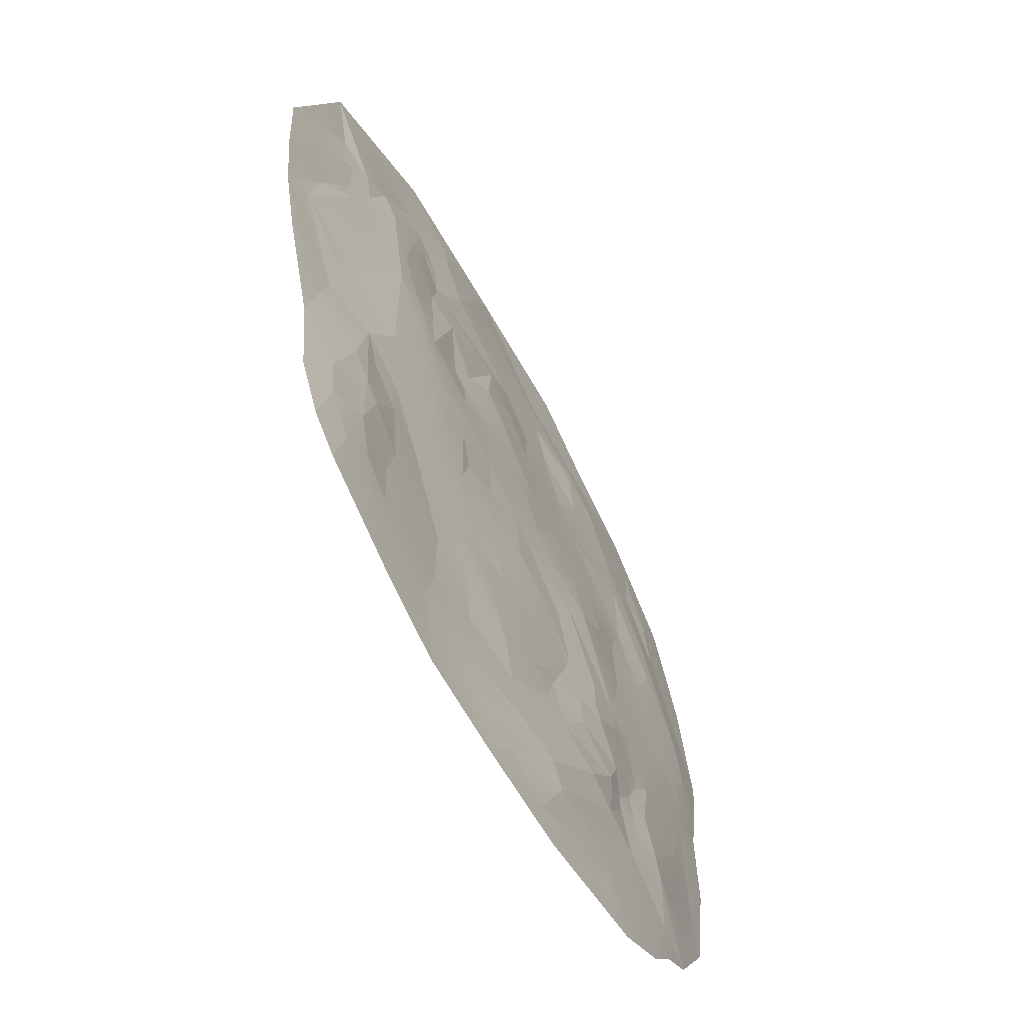
<metadata>
{"format":"obj","ext":"obj","renderer":"f3d","projection":"perspective","resolution":1024,"background":"white","views":[{"elev":-62.7,"azim":118.5,"up":"+Z"}]}
</metadata>
<code>
v -7.929 0.02822 -7.153
v -6.383 0.3488 -5.994
v -6.826 0.1527 -7.061
v -6.291 0.1355 6.198
v -7.521 0.1435 4.789
v -7.195 0.1444 6.177
v -4.055 0.3839 -5.182
v -2.069 0.3054 -5.8
v -3.105 0.4263 -6.357
v -4.16 0.3453 -5.59
v -3.105 0.4263 -6.357
v -3.95 0.3821 -6.582
v -4.755 0.2558 -5.385
v -5.01 0.3017 -6.636
v -4.055 0.3839 -5.182
v -2.838 0.3717 -4.713
v -2.069 0.3054 -5.8
v -3.635 0.4168 -3.508
v -2.842 0.3264 -3.653
v -4.426 0.3612 -4.337
v -4.426 0.3612 -4.337
v -2.838 0.3717 -4.713
v -4.055 0.3839 -5.182
v -4.691 0.2698 -5.018
v -4.755 0.2558 -5.385
v -5.367 0.2708 -5.074
v -3.876 0.3015 1.8
v -4.073 0.3547 0.9774
v -4.937 0.2335 1.698
v -2.195 0.1063 8.008
v -3.179 0.2096 7.613
v -4.192 0.098 8.241
v -4.071 0.2206 -8.134
v -1.869 0.3094 -8.482
v -1.325 0.1113 -9.671
v -2.243 0.2638 -3.322
v -0.8196 0.2433 -5.185
v -1.757 0.2307 -4.557
v -1.238 0.3383 -1.985
v -2.43 0.3047 -2.709
v -0.06957 0.3659 -1.618
v 0.8655 0.266 -2.989
v 1.16 0.3227 -1.909
v 0.414 0.2479 -3.581
v 2.369 0.2947 -2.062
v 2.152 0.311 -1.266
v 1.16 0.3227 -1.909
v 1.133 0.302 -0.6615
v -0.06957 0.3659 -1.618
v 0.1302 0.3481 -0.1429
v 1.674 0.1925 -3.578
v 0.414 0.2479 -3.581
v 2.369 0.2947 -2.062
v 3.464 0.2846 -2.212
v 2.422 0.1535 -4.032
v 3.918 0.1238 -3.906
v 4.991 0.2171 -2.73
v 3.363 0.3976 -1.027
v 2.595 0.4059 -0.4914
v 4.424 0.4382 -0.2122
v 5.484 0.3588 -1.058
v 6.245 0.2315 -2.217
v 3.568 0.4623 0.07524
v 2.768 0.4614 0.232
v 1.447 0.4122 0.1968
v 1.447 0.4122 0.1968
v 2.152 0.311 -1.266
v 1.133 0.302 -0.6615
v 1.133 0.302 -0.6615
v 0.1302 0.3481 -0.1429
v 0.3426 0.3989 0.7666
v 0.1302 0.3481 -0.1429
v -0.9496 0.3766 0.8718
v -0.2663 0.413 1.471
v 0.8785 0.4307 1.435
v -0.3804 0.4183 2.184
v -0.2663 0.413 1.471
v 2.605 0.4238 1.043
v 1.447 0.4122 0.1968
v 2.768 0.4614 0.232
v 4.06 0.4304 1.478
v 3.568 0.4623 0.07524
v 4.61 0.4345 0.8757
v 4.424 0.4382 -0.2122
v 5.484 0.3588 -1.058
v 5.563 0.4064 2.324
v 4.923 0.4066 2.624
v 5.563 0.4064 2.324
v 5.407 0.3608 3.778
v 5.91 0.2918 5.273
v 5.064 0.3027 5.253
v 4.558 0.1491 7.227
v 3.94 0.2053 6.379
v 4.435 0.219 6.181
v 5.064 0.3027 5.253
v 4.923 0.4066 2.624
v 4.09 0.2925 4.176
v 5.407 0.3608 3.778
v 4.435 0.219 6.181
v 4.09 0.2925 4.176
v 3.732 0.1896 5.476
v -1.869 0.3094 -8.482
v -0.04619 0.1433 -9.301
v -1.325 0.1113 -9.671
v -0.04619 0.1433 -9.301
v 0.6368 0.04792 -10.22
v -1.908 0.04845 -10.09
v -4.071 0.2206 -8.134
v -4.162 0.1394 -8.857
v -5.041 0.07819 -9.389
v -6.344 0.0844 -8.601
v -6.826 0.1527 -7.061
v -5.01 0.3017 -6.636
v -1.869 0.3094 -8.482
v -3.95 0.3821 -6.582
v 1.247 0.08568 -8.995
v -1.485 0.3434 -8.006
v -0.04619 0.1433 -9.301
v -1.869 0.3094 -8.482
v -6.826 0.1527 -7.061
v -7.047 0.08018 -7.811
v -7.929 0.02822 -7.153
v -8.977 0.02211 -5.514
v -7.745 0.1545 -6.016
v -6.383 0.3488 -5.994
v 1.247 0.08568 -8.995
v 0.6368 0.04792 -10.22
v 2.78 0.01213 -10.09
v 3.156 0.03062 -8.227
v 1.474 0.08742 -8.157
v -1.485 0.3434 -8.006
v 1.565 0.0739 -6.715
v 2.85 0.03441 -7.065
v 2.868 0.07103 -5.594
v -0.04373 0.1891 -6.831
v 1.784 0.1473 -5.09
v -0.2065 0.2397 -7.912
v 3.918 0.1238 -3.906
v -2.069 0.3054 -5.8
v -1.437 0.2572 -5.577
v -1.757 0.2307 -4.557
v -3.105 0.4263 -6.357
v -1.485 0.3434 -8.006
v -0.2065 0.2397 -7.912
v 1.474 0.08742 -8.157
v -2.838 0.3717 -4.713
v -1.757 0.2307 -4.557
v -2.842 0.3264 -3.653
v -2.243 0.2638 -3.322
v -3.523 0.3739 -2.978
v -3.523 0.3739 -2.978
v -3.635 0.4168 -3.508
v -2.43 0.3047 -2.709
v -2.243 0.2638 -3.322
v -3.536 0.3779 -2.322
v -1.93 0.331 -1.43
v -2.252 0.4005 -0.5685
v -0.9013 0.3441 -0.8292
v -4.489 0.3491 -1.96
v -3.023 0.4456 0.02519
v 0.1302 0.3481 -0.1429
v -1.15 0.3758 -0.0301
v -2.252 0.4005 -0.5685
v -1.916 0.3844 0.3895
v -3.023 0.4456 0.02519
v -0.06957 0.3659 -1.618
v -0.9013 0.3441 -0.8292
v -1.238 0.3383 -1.985
v -1.93 0.331 -1.43
v -2.43 0.3047 -2.709
v -0.9496 0.3766 0.8718
v -1.916 0.3844 0.3895
v -2.709 0.3549 1.317
v -1.733 0.333 2.232
v -3.704 0.2922 2.516
v -3.876 0.3015 1.8
v -4.073 0.3547 0.9774
v -3.023 0.4456 0.02519
v -3.704 0.2922 2.516
v -3.876 0.3015 1.8
v -4.937 0.2335 1.698
v -5.433 0.2043 3.015
v -3.056 0.2684 3.966
v -1.733 0.333 2.232
v -1.229 0.336 3.232
v -0.3804 0.4183 2.184
v 0.2052 0.4082 2.658
v -0.4519 0.3207 3.978
v 0.8175 0.4023 3.29
v 0.3569 0.3248 4.79
v 1.532 0.4037 3.796
v -1.919 0.2487 4.357
v -0.8013 0.177 5.534
v -2.555 0.2247 4.897
v -2.146 0.1701 5.573
v -1.839 0.1258 6.483
v -3.239 0.2184 5.974
v 0.2216 0.1604 6.48
v -5.251 0.2573 4.726
v -1.457 0.1221 7.44
v 0.93 0.1565 7.871
v -4.883 0.2145 6.132
v -3.059 0.2313 7.082
v -4.883 0.2145 6.132
v -4.066 0.2336 7.199
v -4.883 0.2145 6.132
v -6.664 0.2536 4.26
v -6.875 0.2673 2.972
v -8.279 0.2389 1.789
v 0.93 0.1565 7.871
v 2.737 0.2558 6.877
v 2.297 0.21 7.928
v 1.817 0.1214 9.061
v -0.784 0.076 8.416
v -2.195 0.1063 8.008
v -4.192 0.098 8.241
v -1.528 0.004182 8.933
v 1.02 -0.001843 10.44
v -8.677 0.1923 0.7132
v -8.011 0.2246 0.09419
v -7.244 0.2446 -0.4874
v -6.242 0.2372 1.663
v -6.875 0.2673 2.972
v -5.958 0.2837 -0.2711
v -6.55 0.2706 -1.165
v -4.937 0.2335 1.698
v -5.433 0.2043 3.015
v -4.947 0.2948 -0.092
v -4.489 0.3491 -1.96
v -5.389 0.2973 -2.018
v -5.974 0.2658 -2.25
v -5.572 0.2413 -3.539
v -4.594 0.3403 -2.519
v -5.572 0.2413 -3.539
v -4.978 0.3046 -3.126
v -5.235 0.261 -4.305
v -3.635 0.4168 -3.508
v -4.426 0.3612 -4.337
v -6.645 0.2443 -1.846
v -7.294 0.1965 -1.976
v -7.244 0.2446 -0.4874
v -6.196 0.2585 -2.759
v -5.572 0.2413 -3.539
v -8.364 0.1071 -1.381
v -7.144 0.1937 -2.628
v -7.144 0.1937 -2.628
v -7.698 0.1756 -3.433
v -6.897 0.2647 -4.421
v -5.892 0.3129 -4.354
v -6.17 0.3526 -5.342
v -6.17 0.3526 -5.342
v -6.383 0.3488 -5.994
v -9.447 0.01073 -2.802
v -9.399 0.01075 -0.6015
v -8.57 0.06316 -4.216
v -8.977 0.02211 -5.514
v -7.745 0.1545 -6.016
v -7.719 0.1739 -5.108
v -6.897 0.2647 -4.421
v -8.57 0.06316 -4.216
v -7.698 0.1756 -3.433
v -8.364 0.1071 -1.381
v -8.677 0.1923 0.7132
v -9.399 0.01075 -0.6015
v -9.542 0.06908 0.7736
v 2.152 0.311 -1.266
v 2.595 0.4059 -0.4914
v 2.369 0.2947 -2.062
v 1.521 0.402 2.043
v 2.506 0.3291 2.059
v 2.605 0.4238 1.043
v 3.227 0.3674 4.095
v 2.379 0.3595 2.908
v 1.231 0.3023 5.392
v 1.231 0.3023 5.392
v 2.379 0.3595 2.908
v 1.532 0.4037 3.796
v 0.2216 0.1604 6.48
v 2.737 0.2558 6.877
v 3.732 0.1896 5.476
v 4.09 0.2925 4.176
v 4.06 0.4304 1.478
v 3.227 0.3674 4.095
v 3.227 0.3674 4.095
v 4.06 0.4304 1.478
v 2.937 0.3222 2.245
v 5.703 0.2507 -4.746
v 6.122 0.2623 -4.393
v 6.057 0.2165 -5.955
v 7.029 0.1617 -6.577
v 6.388 0.1393 -7.421
v 5.682 0.1654 -6.945
v 5.296 0.05604 -8.236
v 4.852 0.09203 -7.326
v 6.585 0.03796 -8.464
v 4.426 0.0005158 -9.418
v 3.156 0.03062 -8.227
v 4.852 0.09203 -7.326
v 2.85 0.03441 -7.065
v 4.952 0.1117 -6.153
v 4.723 0.144 -5.208
v 2.868 0.07103 -5.594
v 3.918 0.1238 -3.906
v 4.996 0.1853 -3.603
v 4.991 0.2171 -2.73
v 5.82 0.2093 -3.08
v 4.996 0.1853 -3.603
v 6.245 0.2315 -2.217
v 5.91 0.2918 5.273
v 6.231 0.1643 6.061
v 6.814 0.1797 4.532
v 6.231 0.1643 6.061
v 6.945 0.1571 5.425
v 6.814 0.1797 4.532
v 8.269 0.0004013 7.919
v 6.231 0.1643 6.061
v 6.527 0.03614 7.907
v 4.947 0.04617 7.878
v 4.847 0.001279 10.03
v 4.947 0.04617 7.878
v 3.281 0.07577 9.165
v 3.281 0.07577 9.165
v 1.02 -0.001843 10.44
v 1.817 0.1214 9.061
v 3.283 0.1977 7.953
v 2.297 0.21 7.928
v 2.737 0.2558 6.877
v -8.213 0.01223 7.283
v -6.477 0.0747 7.633
v -7.195 0.1444 6.177
v -6.383 0.3488 -5.994
v -5.01 0.3017 -6.636
v -6.826 0.1527 -7.061
v -6.477 0.0747 7.633
v -6.291 0.1355 6.198
v -7.195 0.1444 6.177
v -4.055 0.3839 -5.182
v -3.105 0.4263 -6.357
v -4.16 0.3453 -5.59
v -4.426 0.3612 -4.337
v -4.691 0.2698 -5.018
v -5.235 0.261 -4.305
v -4.691 0.2698 -5.018
v -5.367 0.2708 -5.074
v -5.235 0.261 -4.305
v -4.594 0.3403 -2.519
v -3.523 0.3739 -2.978
v -3.635 0.4168 -3.508
v -3.056 0.2684 3.966
v -5.433 0.2043 3.015
v -5.251 0.2573 4.726
v -3.179 0.2096 7.613
v -3.059 0.2313 7.082
v -4.066 0.2336 7.199
v -1.916 0.3844 0.3895
v -3.023 0.4456 0.02519
v -2.709 0.3549 1.317
v -2.195 0.1063 8.008
v -1.457 0.1221 7.44
v -3.179 0.2096 7.613
v -3.179 0.2096 7.613
v -1.457 0.1221 7.44
v -3.059 0.2313 7.082
v 0.2216 0.1604 6.48
v 3.732 0.1896 5.476
v 1.231 0.3023 5.392
v 2.737 0.2558 6.877
v 3.94 0.2053 6.379
v 3.732 0.1896 5.476
v 4.996 0.1853 -3.603
v 5.703 0.2507 -4.746
v 4.723 0.144 -5.208
v 3.94 0.2053 6.379
v 4.435 0.219 6.181
v 3.732 0.1896 5.476
v 7.879 0.03877 -6.836
v 7.289 0.04648 -7.906
v 7.029 0.1617 -6.577
v 6.245 0.2315 -2.217
v 6.59 0.2412 -3.904
v 6.122 0.2623 -4.393
v 8.364 0.02473 1.952
v 8.767 0.04424 0.2146
v 7.354 0.133 3.285
v 8.552 0.07488 3.6
v 9.638 0.001159 1.455
v 8.364 0.02473 1.952
v 7.552 0.1117 3.539
v 8.552 0.07488 3.6
v 7.502 0.1029 4.944
v 9.762 0.002234 3.418
v 9.638 0.001159 1.455
v 9.412 0.001767 -0.3043
v 7.848 0.02389 5.973
v 8.269 0.0004013 7.919
v 7.848 0.02389 5.973
v 8.552 0.07488 3.6
v 7.502 0.1029 4.944
v 6.945 0.1571 5.425
v 7.552 0.1117 3.539
v 6.814 0.1797 4.532
v 7.354 0.133 3.285
v 8.364 0.02473 1.952
v 5.563 0.4064 2.324
v 5.91 0.2918 5.273
v 6.864 0.2089 -0.3814
v 8.767 0.04424 0.2146
v 5.484 0.3588 -1.058
v 6.245 0.2315 -2.217
v 7.558 0.0861 -2.392
v 8.767 0.04424 0.2146
v 9.412 0.001767 -0.3043
v 7.558 0.0861 -2.392
v 7.829 0.07493 -3.322
v 9.007 0.0146 -1.998
v 8.136 0.01692 -4.654
v 8.269 0.0004013 7.919
v 7.848 0.02389 5.973
v 6.945 0.1571 5.425
v -9.648 0.06366 1.853
v -9.248 0.007079 4.802
v -8.174 0.08522 4.473
v -7.195 0.1444 6.177
v -8.75 0.02076 5.888
v -8.213 0.01223 7.283
v -7.521 0.1435 4.789
v -9.648 0.06366 1.853
v -8.279 0.2389 1.789
v -6.664 0.2536 4.26
v -6.291 0.1355 6.198
v -4.883 0.2145 6.132
v -6.291 0.1355 6.198
v -6.477 0.0747 7.633
v -4.066 0.2336 7.199
v -6.136 0.008129 8.983
v -4.227 0.002483 9.696
v -4.67 0.03546 8.793
v -1.528 0.004182 8.933
v -2.311 -0.0001229 10.67
v 1.02 -0.001843 10.44
v -6.383 0.3488 -5.994
v -6.17 0.3526 -5.342
v -5.567 0.3129 -5.836
v -5.01 0.3017 -6.636
v -4.755 0.2558 -5.385
v -5.367 0.2708 -5.074
v -6.17 0.3526 -5.342
v -5.367 0.2708 -5.074
v -5.892 0.3129 -4.354
v -5.235 0.261 -4.305
v -6.196 0.2585 -2.759
v -5.572 0.2413 -3.539
v -5.235 0.261 -4.305
v -5.433 0.2043 3.015
v -6.242 0.2372 1.663
v -6.875 0.2673 2.972
v -5.251 0.2573 4.726
v -4.691 0.2698 -5.018
v -4.055 0.3839 -5.182
v -4.16 0.3453 -5.59
v -4.426 0.3612 -4.337
v -4.755 0.2558 -5.385
v -4.16 0.3453 -5.59
v -3.95 0.3821 -6.582
v -4.691 0.2698 -5.018
v -2.252 0.4005 -0.5685
v -3.536 0.3779 -2.322
v -4.594 0.3403 -2.519
v -3.523 0.3739 -2.978
v -3.023 0.4456 0.02519
v -4.947 0.2948 -0.092
v -4.073 0.3547 0.9774
v -4.192 0.098 8.241
v -3.179 0.2096 7.613
v -4.066 0.2336 7.199
v -4.67 0.03546 8.793
v -6.136 0.008129 8.983
v -0.784 0.076 8.416
v -1.528 0.004182 8.933
v -0.9496 0.3766 0.8718
v -0.3804 0.4183 2.184
v -1.839 0.1258 6.483
v -2.146 0.1701 5.573
v -3.239 0.2184 5.974
v -2.555 0.2247 4.897
v 2.937 0.3222 2.245
v 4.06 0.4304 1.478
v 2.605 0.4238 1.043
v 2.506 0.3291 2.059
v 3.227 0.3674 4.095
v 2.937 0.3222 2.245
v 2.379 0.3595 2.908
v 2.506 0.3291 2.059
v 1.752 0.3759 2.726
v 1.532 0.4037 3.796
v 0.8175 0.4023 3.29
v 1.752 0.3759 2.726
v 1.521 0.402 2.043
v 2.506 0.3291 2.059
v 0.2052 0.4082 2.658
v 1.521 0.402 2.043
v 0.8785 0.4307 1.435
v 3.732 0.1896 5.476
v 3.227 0.3674 4.095
v 1.231 0.3023 5.392
v 4.09 0.2925 4.176
v 4.723 0.144 -5.208
v 5.703 0.2507 -4.746
v 4.952 0.1117 -6.153
v 6.057 0.2165 -5.955
v 5.682 0.1654 -6.945
v 4.852 0.09203 -7.326
v -9.648 0.06366 1.853
v -8.279 0.2389 1.789
v -8.677 0.1923 0.7132
v -9.542 0.06908 0.7736
v 3.94 0.2053 6.379
v 3.283 0.1977 7.953
v 4.558 0.1491 7.227
v 2.737 0.2558 6.877
v 7.289 0.04648 -7.906
v 6.585 0.03796 -8.464
v 6.388 0.1393 -7.421
v 6.122 0.2623 -4.393
v 6.59 0.2412 -3.904
v 7.153 0.1593 -5.566
v 6.057 0.2165 -5.955
v 7.029 0.1617 -6.577
v 5.82 0.2093 -3.08
v 6.245 0.2315 -2.217
v 6.122 0.2623 -4.393
v 5.703 0.2507 -4.746
v 4.996 0.1853 -3.603
v 6.245 0.2315 -2.217
v 7.558 0.0861 -2.392
v 6.59 0.2412 -3.904
v 7.829 0.07493 -3.322
v 8.136 0.01692 -4.654
v 7.153 0.1593 -5.566
v 7.879 0.03877 -6.836
v 7.029 0.1617 -6.577
v 4.558 0.1491 7.227
v 6.231 0.1643 6.061
v 5.91 0.2918 5.273
v 4.947 0.04617 7.878
v 3.283 0.1977 7.953
v 3.281 0.07577 9.165
v -1.485 0.3434 -8.006
v -1.869 0.3094 -8.482
v -3.95 0.3821 -6.582
v -3.105 0.4263 -6.357
v -0.8196 0.2433 -5.185
v -1.437 0.2572 -5.577
v -1.757 0.2307 -4.557
v 0.2879 0.2174 -5.831
v -0.04373 0.1891 -6.831
v 1.316 0.2128 -4.17
v 0.414 0.2479 -3.581
v 1.674 0.1925 -3.578
v 2.422 0.1535 -4.032
v 0.2879 0.2174 -5.831
v -0.04373 0.1891 -6.831
v 1.565 0.0739 -6.715
v 0.3569 0.3248 4.79
v -0.4519 0.3207 3.978
v -0.8013 0.177 5.534
v 0.2216 0.1604 6.48
v 1.231 0.3023 5.392
v -3.059 0.2313 7.082
v -1.457 0.1221 7.44
v -1.839 0.1258 6.483
v -3.239 0.2184 5.974
f 1 2 3
f 4 5 6
f 7 8 9
f 10 11 12
f 13 12 14
f 15 16 17
f 18 19 16
f 18 16 20
f 21 22 23
f 24 25 26
f 27 28 29
f 30 31 32
f 33 34 35
f 36 37 38
f 39 36 40
f 41 36 39
f 41 42 36
f 43 42 41
f 42 44 36
f 43 45 42
f 46 45 47
f 46 47 48
f 48 47 49
f 48 49 50
f 42 51 52
f 42 53 51
f 53 54 51
f 51 54 55
f 54 56 55
f 54 57 56
f 58 54 53
f 59 58 53
f 60 57 54
f 60 54 58
f 61 57 60
f 62 57 61
f 60 58 63
f 63 58 59
f 63 59 64
f 64 59 65
f 66 59 67
f 66 67 68
f 66 69 70
f 71 65 72
f 73 71 72
f 74 71 73
f 75 65 71
f 74 75 71
f 76 75 77
f 78 79 75
f 78 80 79
f 81 80 78
f 82 80 81
f 81 83 82
f 82 83 84
f 83 85 84
f 86 85 83
f 83 81 87
f 87 88 83
f 89 88 87
f 90 88 89
f 90 89 91
f 92 90 91
f 93 92 94
f 92 95 94
f 96 81 97
f 98 96 97
f 97 95 98
f 99 95 100
f 99 100 101
f 102 103 104
f 104 105 106
f 104 106 107
f 108 104 107
f 108 107 109
f 109 107 110
f 108 109 110
f 108 110 111
f 108 111 112
f 112 113 108
f 113 114 108
f 115 114 113
f 116 105 117
f 117 118 119
f 120 111 121
f 120 121 122
f 123 124 122
f 124 125 122
f 126 127 118
f 128 127 126
f 129 128 126
f 130 129 126
f 130 126 131
f 132 129 130
f 132 133 129
f 134 133 132
f 132 130 135
f 136 134 132
f 137 135 130
f 55 134 136
f 55 138 134
f 139 135 137
f 140 135 139
f 141 140 139
f 142 139 137
f 142 137 143
f 144 145 131
f 146 147 139
f 148 147 146
f 148 149 147
f 150 149 148
f 151 148 152
f 153 154 150
f 153 150 155
f 156 153 155
f 157 156 155
f 158 156 157
f 157 159 160
f 161 158 162
f 162 158 163
f 164 162 163
f 164 163 165
f 161 166 167
f 166 168 167
f 167 168 169
f 168 170 169
f 171 50 162
f 171 162 172
f 171 172 173
f 173 174 171
f 175 174 173
f 176 173 177
f 173 178 177
f 179 173 180
f 179 180 181
f 179 181 182
f 183 179 182
f 183 184 179
f 183 185 184
f 184 185 186
f 185 187 186
f 185 188 187
f 188 189 187
f 188 190 189
f 189 190 191
f 192 188 185
f 192 185 183
f 192 193 188
f 194 192 183
f 195 192 194
f 192 195 193
f 193 195 196
f 197 194 183
f 198 193 196
f 197 183 199
f 200 198 196
f 201 198 200
f 197 199 202
f 203 197 204
f 203 202 205
f 206 199 207
f 199 208 207
f 207 208 209
f 210 211 198
f 210 212 211
f 213 212 210
f 210 200 214
f 213 210 214
f 215 214 200
f 214 215 216
f 213 214 217
f 218 213 217
f 219 209 220
f 209 221 220
f 222 221 209
f 223 222 209
f 222 224 221
f 221 224 225
f 226 224 222
f 227 226 222
f 226 228 224
f 224 228 229
f 224 230 225
f 224 229 230
f 225 230 231
f 231 230 232
f 229 233 230
f 230 233 234
f 234 233 235
f 235 236 232
f 233 237 235
f 235 238 236
f 235 237 238
f 225 231 239
f 225 239 240
f 241 225 240
f 231 242 239
f 231 243 242
f 244 241 240
f 244 240 245
f 240 239 246
f 239 242 246
f 244 246 247
f 246 248 247
f 242 248 246
f 242 249 248
f 248 249 250
f 248 251 252
f 244 253 254
f 244 255 253
f 253 255 256
f 257 258 252
f 258 257 256
f 258 259 252
f 260 258 256
f 261 259 258
f 260 261 258
f 261 260 262
f 220 241 262
f 263 220 262
f 264 263 262
f 265 263 264
f 266 267 268
f 269 270 271
f 272 273 274
f 275 276 277
f 278 279 280
f 281 282 283
f 284 285 286
f 287 288 289
f 290 291 289
f 292 289 291
f 292 291 293
f 294 292 293
f 293 291 295
f 293 295 296
f 297 293 296
f 296 128 297
f 297 298 293
f 299 298 297
f 300 298 299
f 301 300 299
f 302 301 299
f 303 301 302
f 303 304 301
f 305 304 303
f 305 306 307
f 305 308 306
f 309 310 311
f 312 313 314
f 315 313 316
f 317 315 316
f 317 316 318
f 319 315 317
f 319 317 320
f 319 320 321
f 319 322 323
f 323 322 324
f 324 322 325
f 324 325 326
f 326 325 327
f 328 329 330
f 331 332 333
f 334 335 336
f 337 338 339
f 340 341 342
f 343 344 345
f 346 347 348
f 349 350 351
f 352 353 354
f 355 356 357
f 358 359 360
f 361 362 363
f 364 365 366
f 367 368 369
f 370 371 372
f 373 374 375
f 376 377 378
f 379 380 381
f 382 383 384
f 385 386 387
f 388 389 387
f 389 388 390
f 389 391 392
f 387 392 393
f 391 394 395
f 396 391 397
f 398 396 397
f 396 398 399
f 398 400 399
f 399 400 401
f 401 400 402
f 400 403 402
f 401 402 404
f 401 404 405
f 402 406 404
f 402 407 406
f 406 408 404
f 406 409 408
f 409 407 410
f 411 409 406
f 403 412 411
f 411 393 413
f 413 393 414
f 393 415 414
f 414 415 416
f 417 418 419
f 420 421 422
f 423 422 421
f 424 423 421
f 425 423 424
f 423 426 422
f 426 427 422
f 426 428 427
f 426 429 428
f 430 429 426
f 431 429 432
f 433 431 432
f 434 431 433
f 435 433 425
f 434 433 435
f 436 437 435
f 436 438 437
f 439 438 436
f 439 440 438
f 441 442 443
f 441 443 444
f 443 445 444
f 446 445 443
f 447 448 443
f 449 448 447
f 450 448 449
f 451 452 449
f 452 453 449
f 454 455 456
f 454 456 457
f 458 459 460
f 461 459 458
f 462 463 464
f 465 463 462
f 466 467 229
f 229 467 468
f 468 467 469
f 470 229 471
f 472 470 471
f 472 471 181
f 473 474 475
f 473 475 476
f 476 475 477
f 478 473 476
f 479 478 476
f 184 77 480
f 481 77 184
f 482 483 484
f 483 485 484
f 486 487 488
f 486 488 489
f 490 491 492
f 491 493 492
f 494 492 493
f 494 495 492
f 496 495 494
f 496 497 498
f 497 499 498
f 500 496 501
f 500 501 502
f 500 502 76
f 501 78 502
f 503 504 505
f 503 506 504
f 507 508 509
f 508 510 509
f 509 510 511
f 509 511 512
f 513 514 515
f 513 515 516
f 517 518 519
f 520 518 517
f 521 522 523
f 290 521 523
f 524 525 526
f 524 526 527
f 528 527 526
f 529 530 531
f 529 531 532
f 533 529 532
f 534 535 536
f 535 537 536
f 536 537 538
f 536 538 539
f 539 538 540
f 539 540 541
f 542 543 544
f 545 543 542
f 546 545 542
f 547 545 546
f 548 549 550
f 551 548 550
f 552 553 554
f 552 555 553
f 553 555 556
f 557 555 552
f 558 557 552
f 558 552 36
f 559 557 558
f 559 560 557
f 560 136 557
f 136 561 557
f 136 562 561
f 563 562 136
f 564 565 566
f 567 564 566
f 568 564 567
f 568 191 564
f 569 570 571
f 569 571 572

</code>
